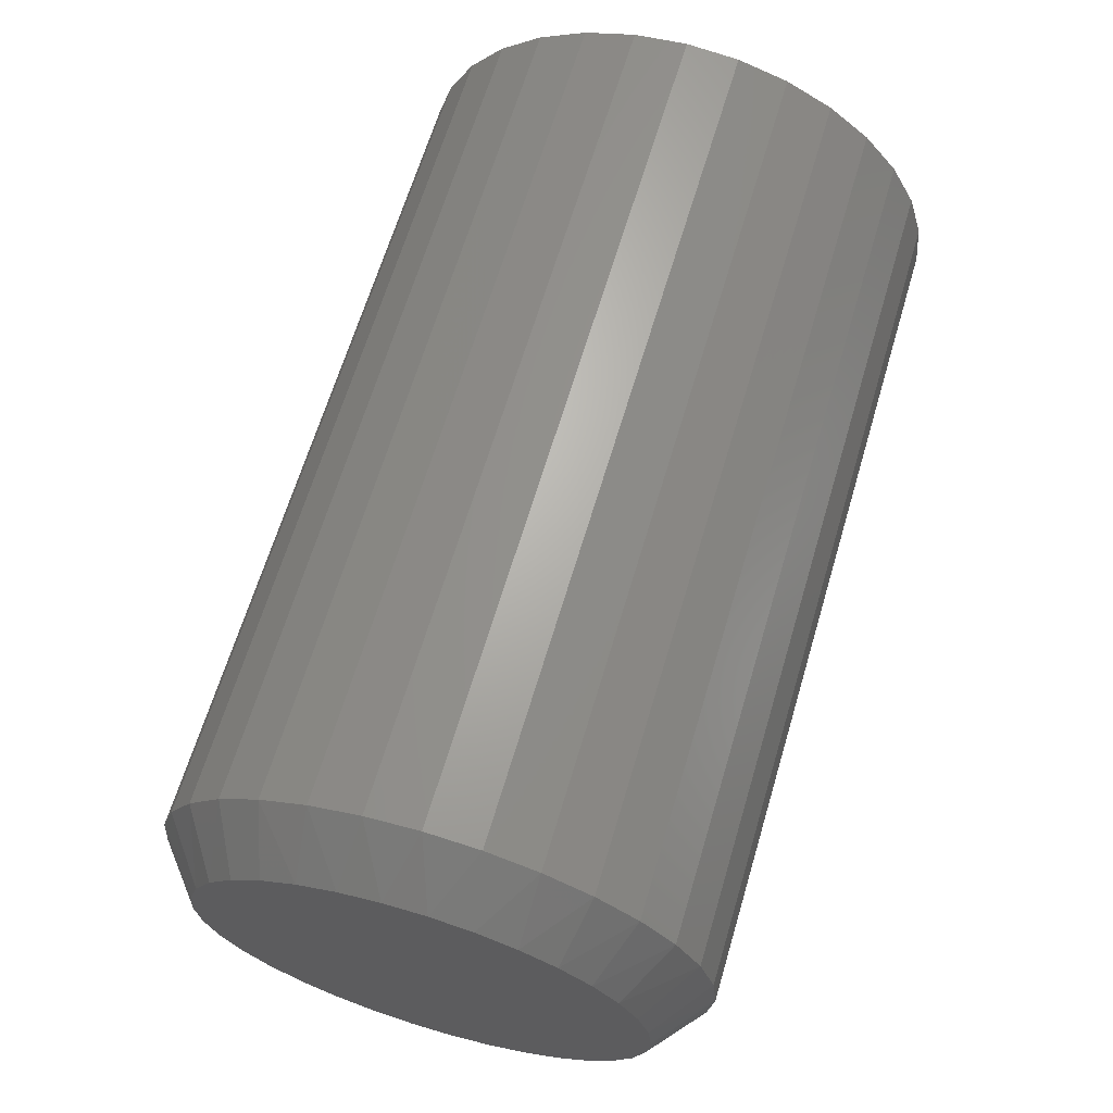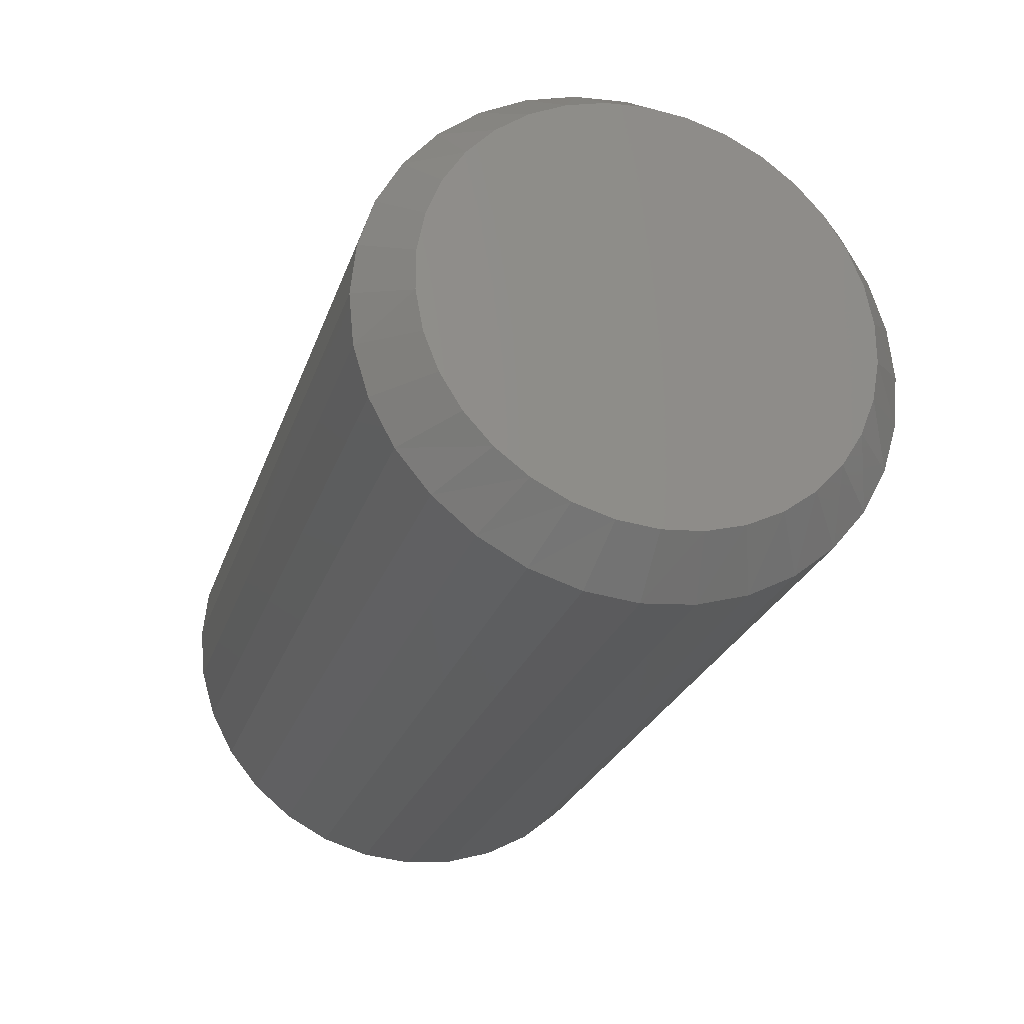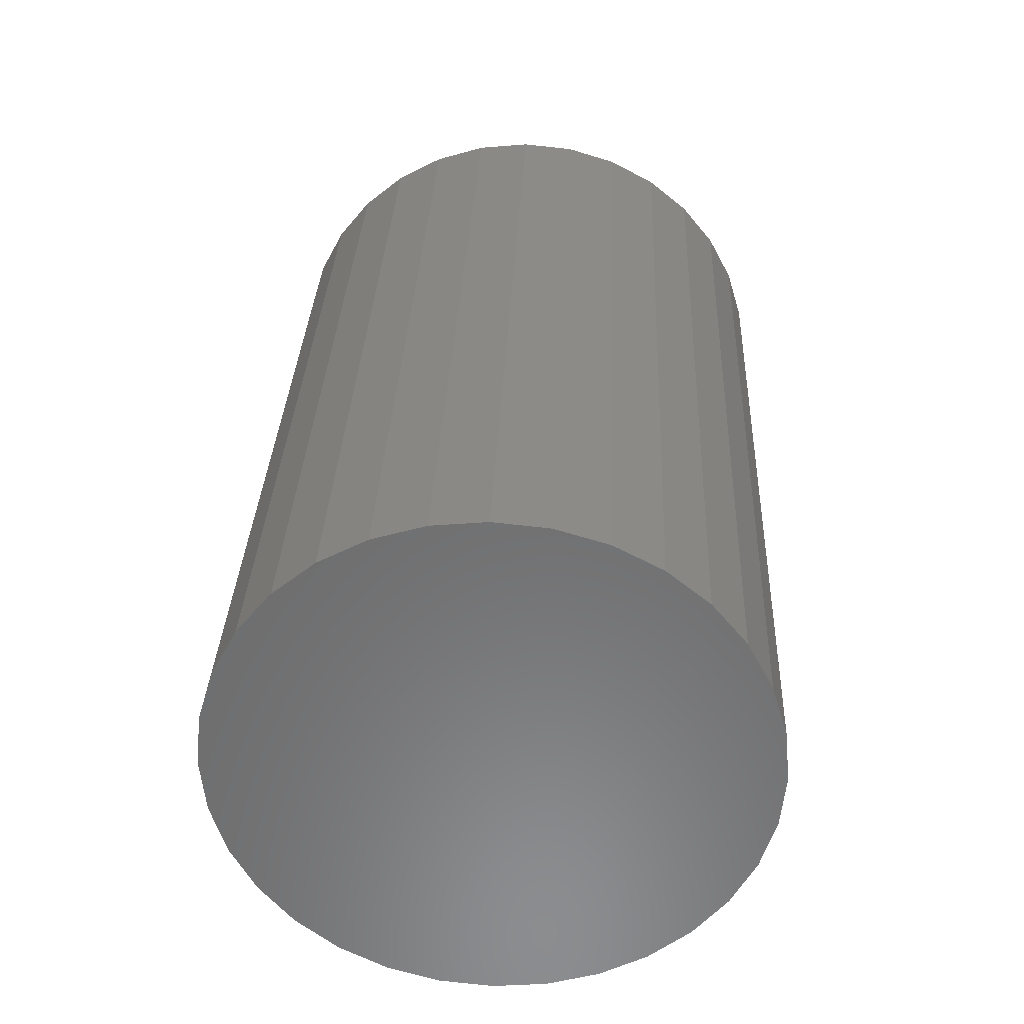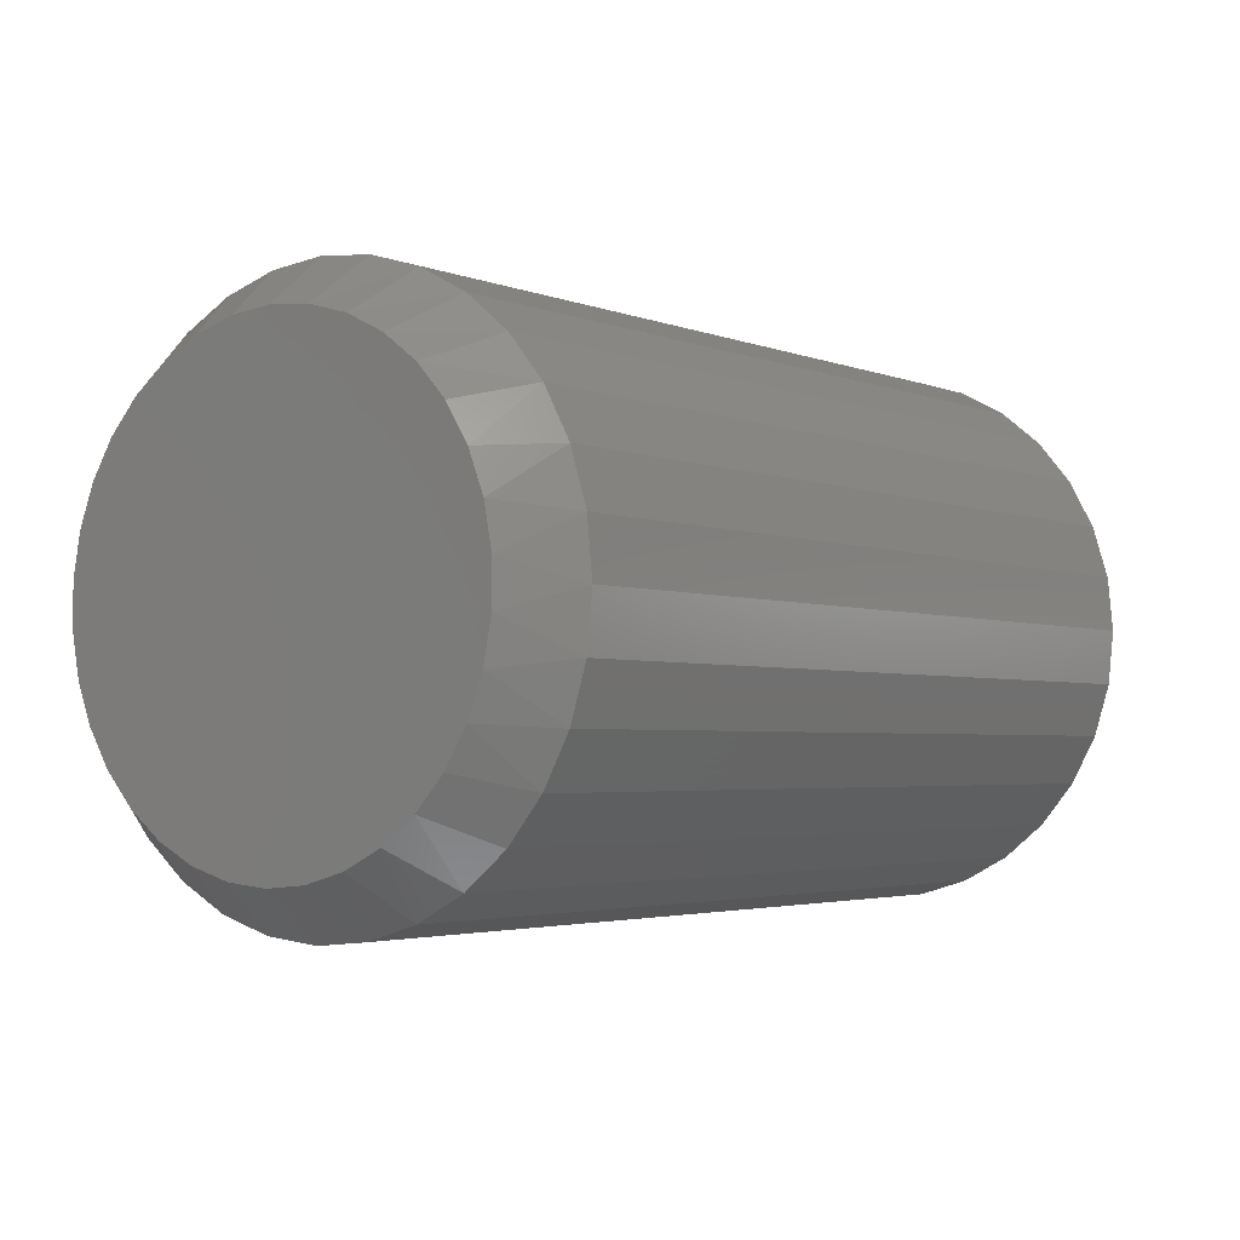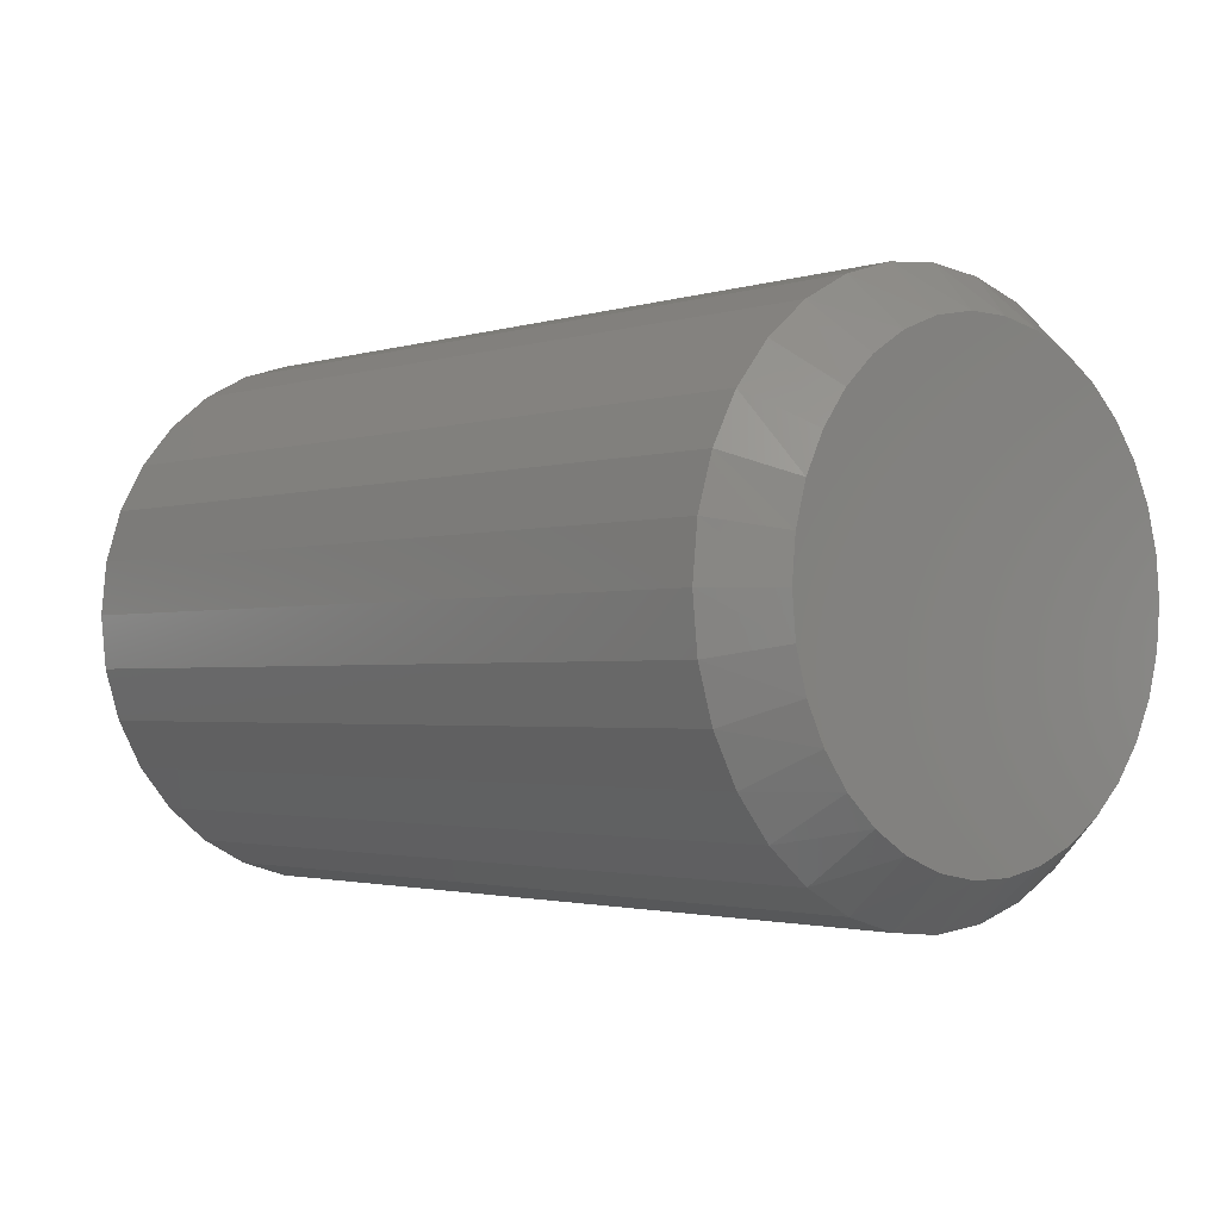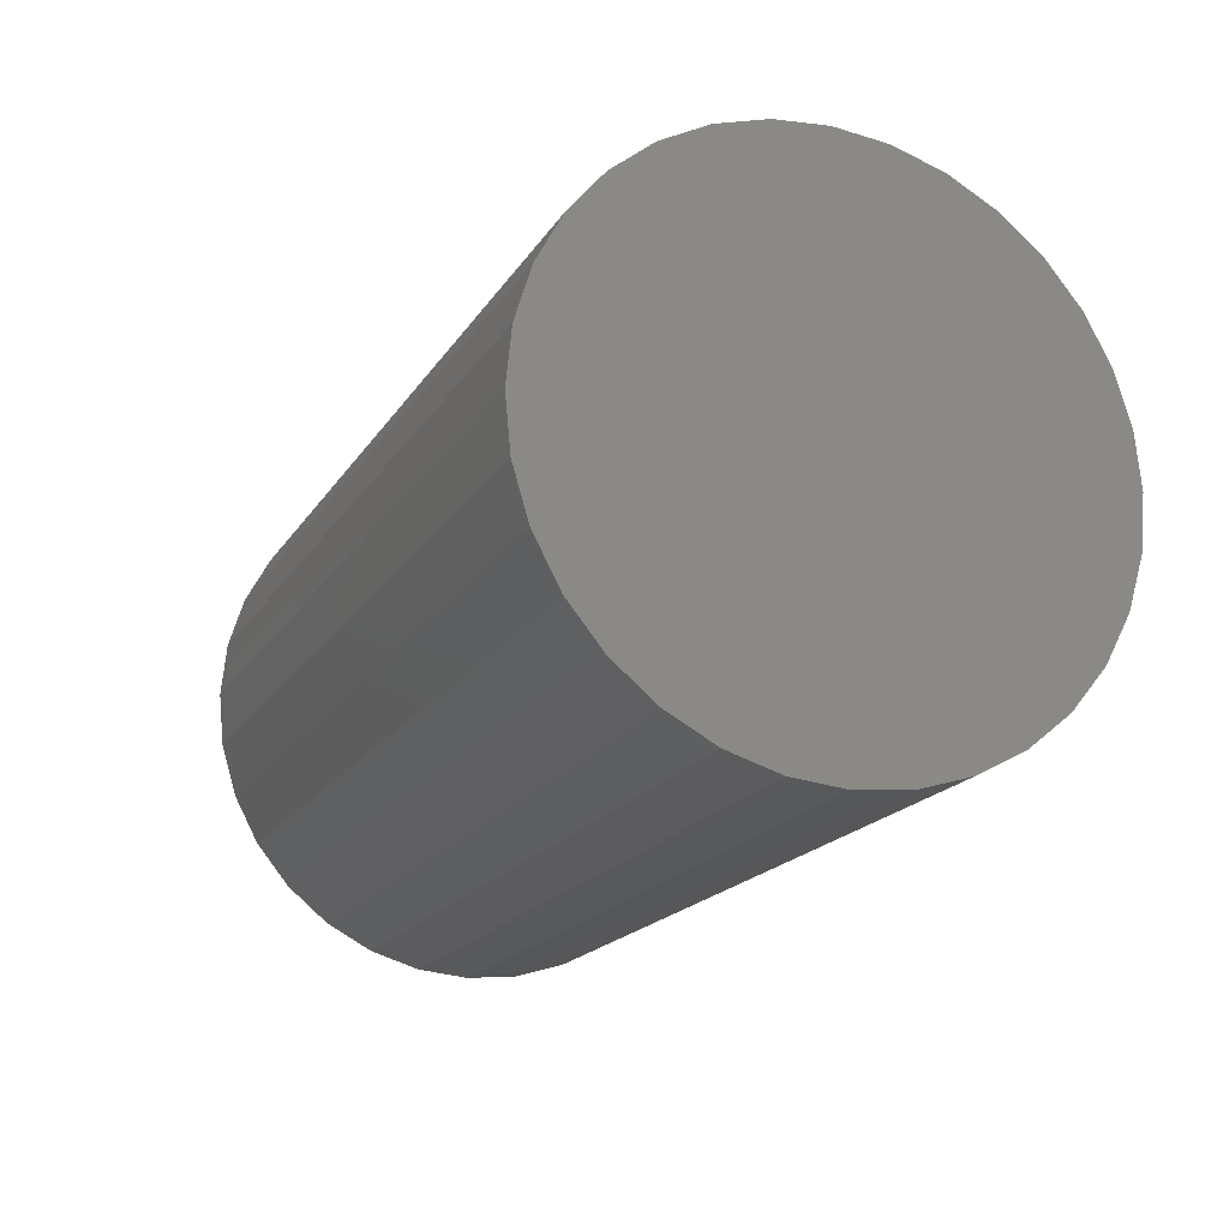
<metadata>
{"format":"stl","ext":"stl","renderer":"f3d","projection":"perspective","resolution":1024,"background":"white","views":[{"elev":65.4,"azim":-73.4,"up":"+Z"},{"elev":-25.8,"azim":-106.7,"up":"+Y"},{"elev":32.1,"azim":92.4,"up":"+Z"},{"elev":-3.1,"azim":-53.0,"up":"+Y"},{"elev":-2.0,"azim":-131.9,"up":"+Z"},{"elev":-18.3,"azim":67.5,"up":"+Y"}]}
</metadata>
<code>
# stl→obj: 98 verts, 192 faces
v 0 -0.04698 0.1804
v 0 -0.01295 0.1868
v 0 0.02167 0.1868
v 0 0.05569 0.1804
v 0 -0.07926 0.1679
v 0 0.08797 0.1679
v 0 0.05569 -0.1804
v 0 -0.04698 -0.1804
v 0 0.08797 -0.1679
v 0 -0.01295 -0.1868
v 0 0.02167 -0.1868
v 0 -0.07925 -0.1679
v 0 -0.1087 -0.1497
v 0 0.1174 -0.1497
v 0 -0.1343 -0.1264
v 0 0.143 -0.1264
v 0 -0.1551 -0.09875
v 0 0.1638 -0.09875
v 0 -0.1706 -0.06776
v 0 0.1793 -0.06776
v 0 -0.18 -0.03447
v 0 0.1887 -0.03447
v 0 -0.1832 -2.912e-06
v 0 0.1919 -2.552e-16
v 0 -0.18 0.03447
v 0 0.1887 0.03447
v 0 -0.1706 0.06776
v 0 0.1793 0.06776
v 0 -0.1551 0.09875
v 0 0.1638 0.09875
v 0 -0.1343 0.1264
v 0 0.143 0.1264
v 0 -0.1087 0.1497
v 0 0.1174 0.1497
v 0.04688 0.231 -2.963e-16
v 0.75 0.231 -3.95e-17
v 0.04688 0.2266 -0.04422
v 0.75 0.2266 -0.04422
v 0.04688 0.2138 -0.08673
v 0.75 0.2138 -0.08673
v 0.04688 0.1928 -0.1259
v 0.75 0.1928 -0.1259
v 0.04688 0.1646 -0.1603
v 0.75 0.1646 -0.1603
v 0.04688 0.1303 -0.1884
v 0.75 0.1303 -0.1884
v 0.04688 0.09109 -0.2094
v 0.75 0.09109 -0.2094
v 0.04688 0.04857 -0.2223
v 0.75 0.04857 -0.2223
v 0.04688 0.004359 -0.2266
v 0.75 0.004359 -0.2266
v 0.04688 -0.03986 -0.2223
v 0.75 -0.03986 -0.2223
v 0.04688 -0.08237 -0.2094
v 0.75 -0.08237 -0.2094
v 0.04688 -0.1216 -0.1884
v 0.75 -0.1216 -0.1884
v 0.04688 -0.1559 -0.1603
v 0.75 -0.1559 -0.1603
v 0.04688 -0.1841 -0.1259
v 0.75 -0.1841 -0.1259
v 0.04688 -0.205 -0.08673
v 0.75 -0.205 -0.08673
v 0.04688 -0.2179 -0.04422
v 0.75 -0.2179 -0.04422
v 0.04688 -0.2223 1.167e-16
v 0.75 -0.2223 1.167e-16
v 0.04688 -0.2179 0.04422
v 0.75 -0.2179 0.04422
v 0.04688 -0.205 0.08673
v 0.75 -0.205 0.08673
v 0.04688 -0.1841 0.1259
v 0.75 -0.1841 0.1259
v 0.04688 -0.1559 0.1603
v 0.75 -0.1559 0.1603
v 0.04688 -0.1216 0.1884
v 0.75 -0.1216 0.1884
v 0.04688 -0.08237 0.2094
v 0.75 -0.08237 0.2094
v 0.04688 -0.03986 0.2223
v 0.75 -0.03986 0.2223
v 0.04688 0.004359 0.2266
v 0.75 0.004359 0.2266
v 0.04688 0.04857 0.2223
v 0.75 0.04857 0.2223
v 0.04688 0.09109 0.2094
v 0.75 0.09109 0.2094
v 0.04688 0.1303 0.1884
v 0.75 0.1303 0.1884
v 0.04688 0.1646 0.1603
v 0.75 0.1646 0.1603
v 0.04688 0.1928 0.1259
v 0.75 0.1928 0.1259
v 0.04688 0.2138 0.08673
v 0.75 0.2138 0.08673
v 0.04688 0.2266 0.04422
v 0.75 0.2266 0.04422
f 1 2 3
f 4 1 3
f 5 1 4
f 6 5 4
f 7 8 9
f 10 8 7
f 11 10 7
f 8 12 9
f 9 12 13
f 9 13 14
f 14 13 15
f 14 15 16
f 16 15 17
f 16 17 18
f 18 17 19
f 18 19 20
f 20 19 21
f 20 21 22
f 22 21 23
f 22 23 24
f 24 23 25
f 24 25 26
f 26 25 27
f 26 27 28
f 28 27 29
f 28 29 30
f 30 29 31
f 30 31 32
f 32 31 33
f 32 33 34
f 34 33 5
f 34 5 6
f 35 36 37
f 37 36 38
f 37 38 39
f 39 38 40
f 39 40 41
f 41 40 42
f 41 42 43
f 43 42 44
f 43 44 45
f 45 44 46
f 45 46 47
f 47 46 48
f 47 48 49
f 49 48 50
f 49 50 51
f 51 50 52
f 51 52 53
f 53 52 54
f 53 54 55
f 55 54 56
f 55 56 57
f 57 56 58
f 57 58 59
f 59 58 60
f 59 60 61
f 61 60 62
f 61 62 63
f 63 62 64
f 63 64 65
f 65 64 66
f 65 66 67
f 67 66 68
f 67 68 69
f 69 68 70
f 69 70 71
f 71 70 72
f 71 72 73
f 73 72 74
f 73 74 75
f 75 74 76
f 75 76 77
f 77 76 78
f 77 78 79
f 79 78 80
f 79 80 81
f 81 80 82
f 81 82 83
f 83 82 84
f 83 84 85
f 85 84 86
f 85 86 87
f 87 86 88
f 87 88 89
f 89 88 90
f 89 90 91
f 91 90 92
f 91 92 93
f 93 92 94
f 93 94 95
f 95 94 96
f 95 96 97
f 97 96 98
f 97 98 35
f 35 98 36
f 6 87 89
f 4 85 87
f 4 87 6
f 3 83 85
f 3 85 4
f 81 2 1
f 81 83 2
f 2 83 3
f 5 77 79
f 5 79 1
f 79 81 1
f 35 24 97
f 97 24 26
f 97 26 95
f 95 26 28
f 95 28 93
f 93 28 30
f 93 30 91
f 91 30 32
f 91 32 89
f 89 32 34
f 89 34 6
f 23 67 25
f 25 67 69
f 25 69 27
f 27 69 71
f 27 71 29
f 29 71 73
f 29 73 31
f 31 73 75
f 31 75 33
f 33 75 77
f 33 77 5
f 12 55 57
f 8 53 55
f 8 55 12
f 10 51 53
f 10 53 8
f 49 11 7
f 49 51 11
f 11 51 10
f 9 45 47
f 9 47 7
f 47 49 7
f 67 23 65
f 65 23 21
f 65 21 63
f 63 21 19
f 63 19 61
f 61 19 17
f 61 17 59
f 59 17 15
f 59 15 57
f 57 15 13
f 57 13 12
f 24 35 22
f 22 35 37
f 22 37 20
f 20 37 39
f 20 39 18
f 18 39 41
f 18 41 16
f 16 41 43
f 16 43 14
f 14 43 45
f 14 45 9
f 82 86 84
f 86 82 80
f 86 80 88
f 48 54 50
f 50 54 52
f 88 80 90
f 90 80 78
f 90 78 92
f 92 78 76
f 92 76 94
f 94 76 74
f 94 74 96
f 96 74 72
f 96 72 98
f 98 72 70
f 98 70 36
f 36 70 68
f 36 68 38
f 38 68 66
f 38 66 40
f 40 66 64
f 40 64 42
f 42 64 62
f 42 62 44
f 44 62 60
f 44 60 46
f 46 60 58
f 46 58 48
f 48 58 56
f 48 56 54

</code>
